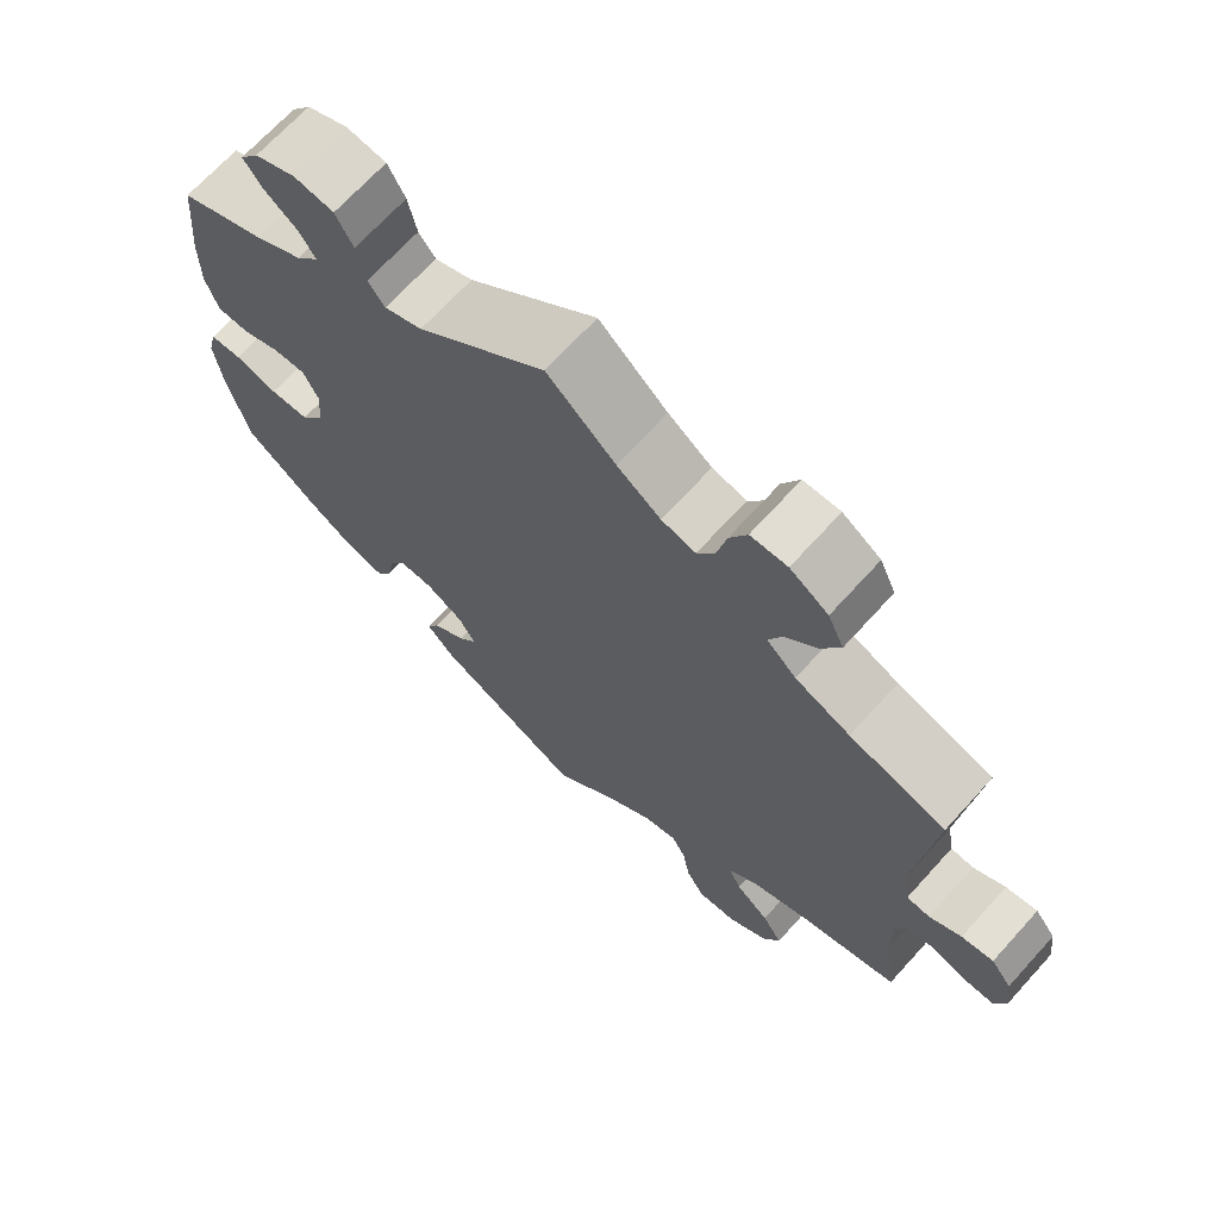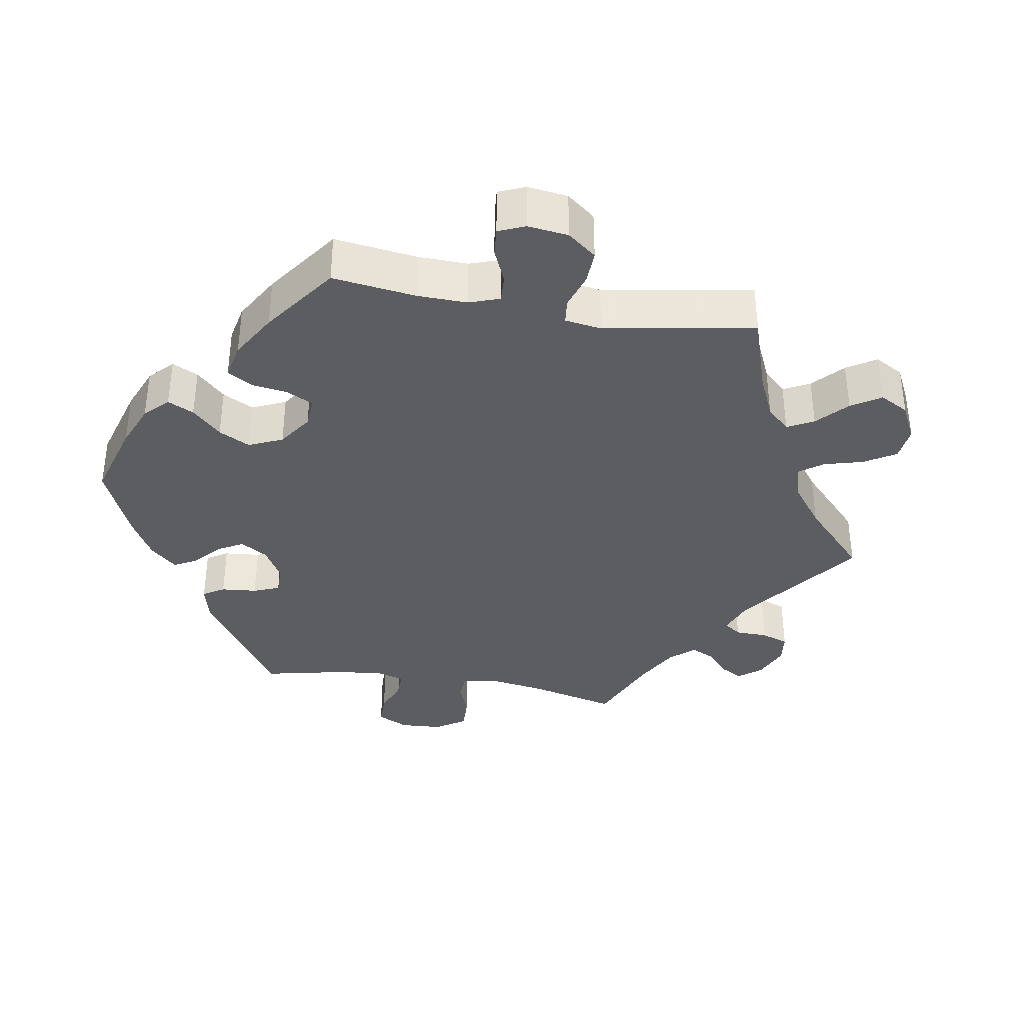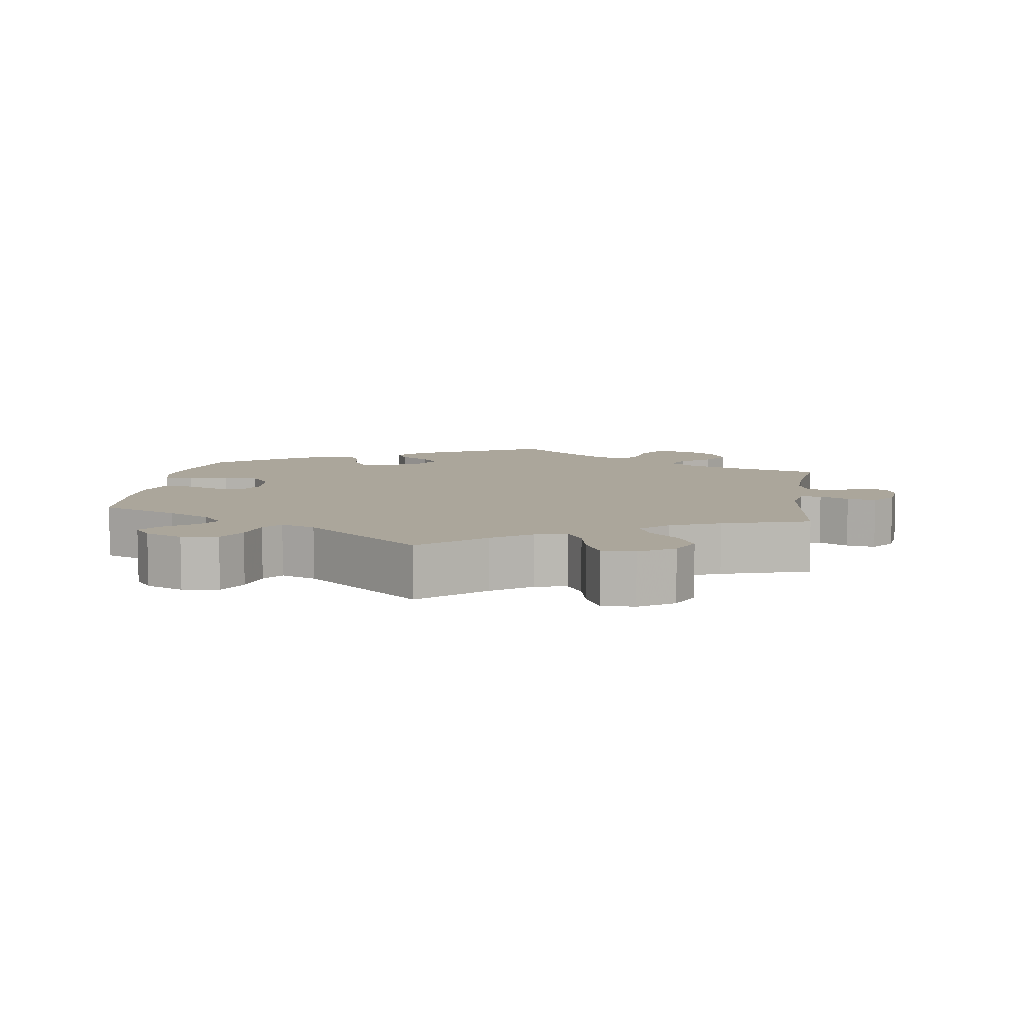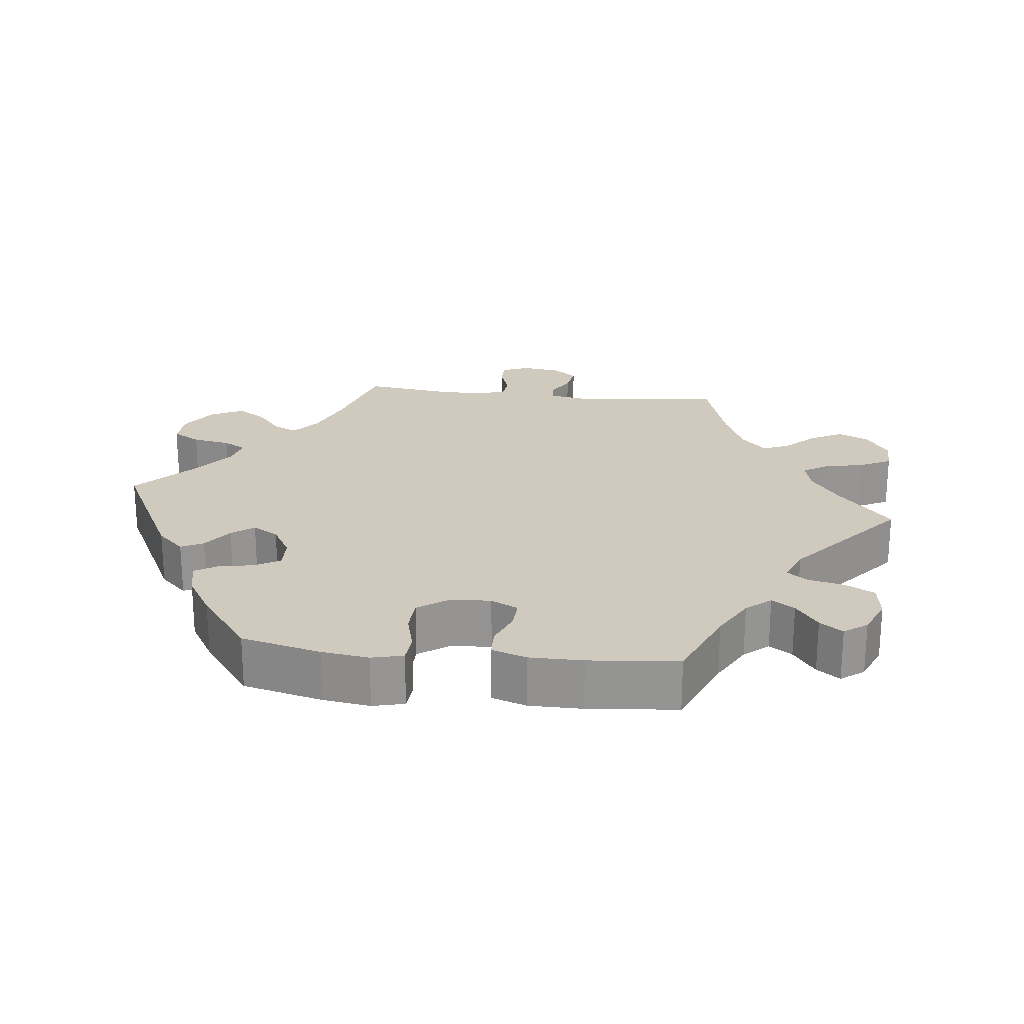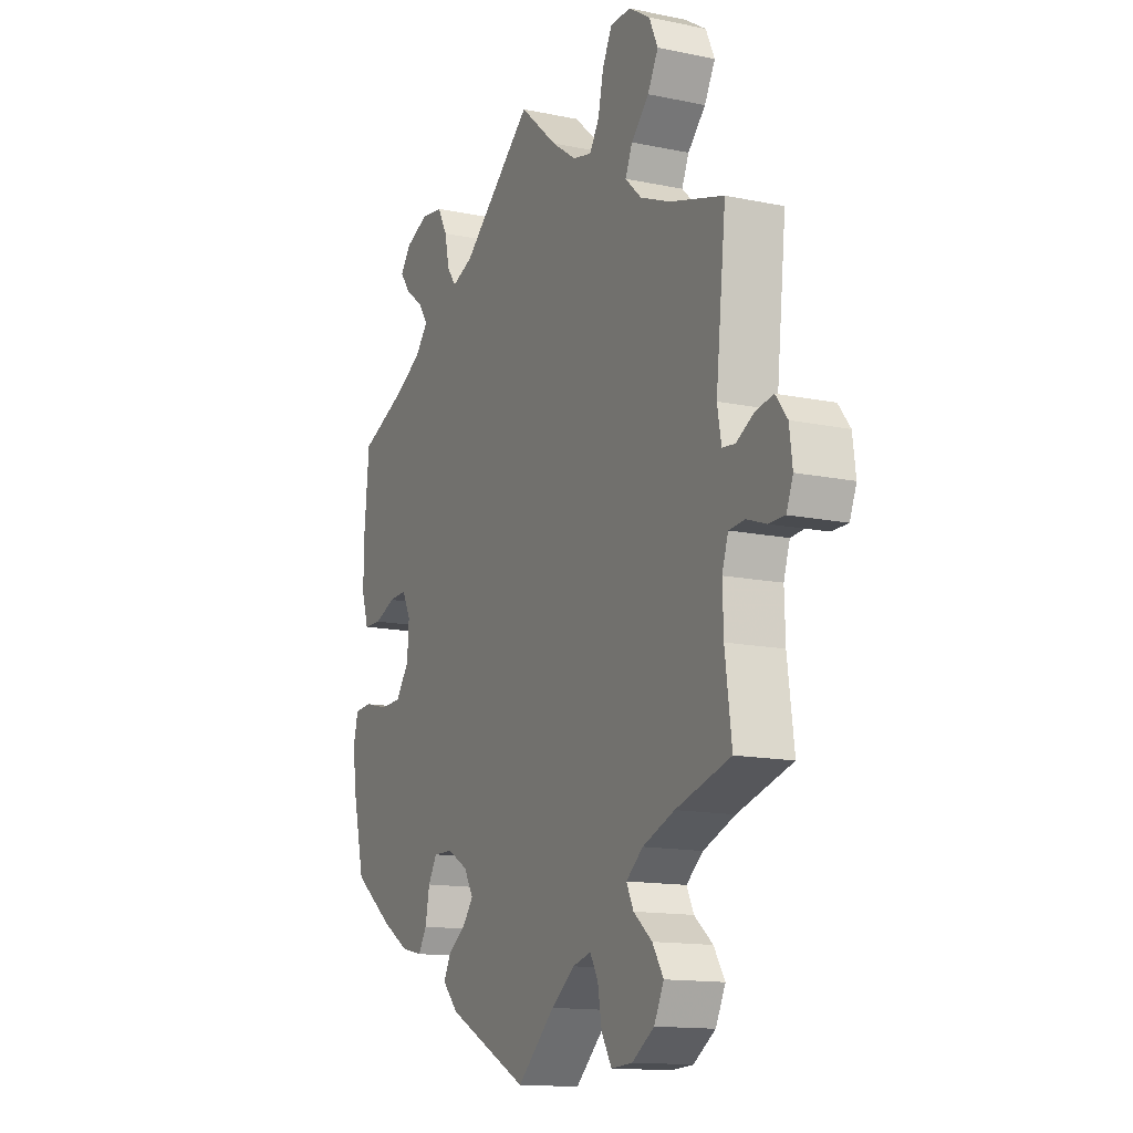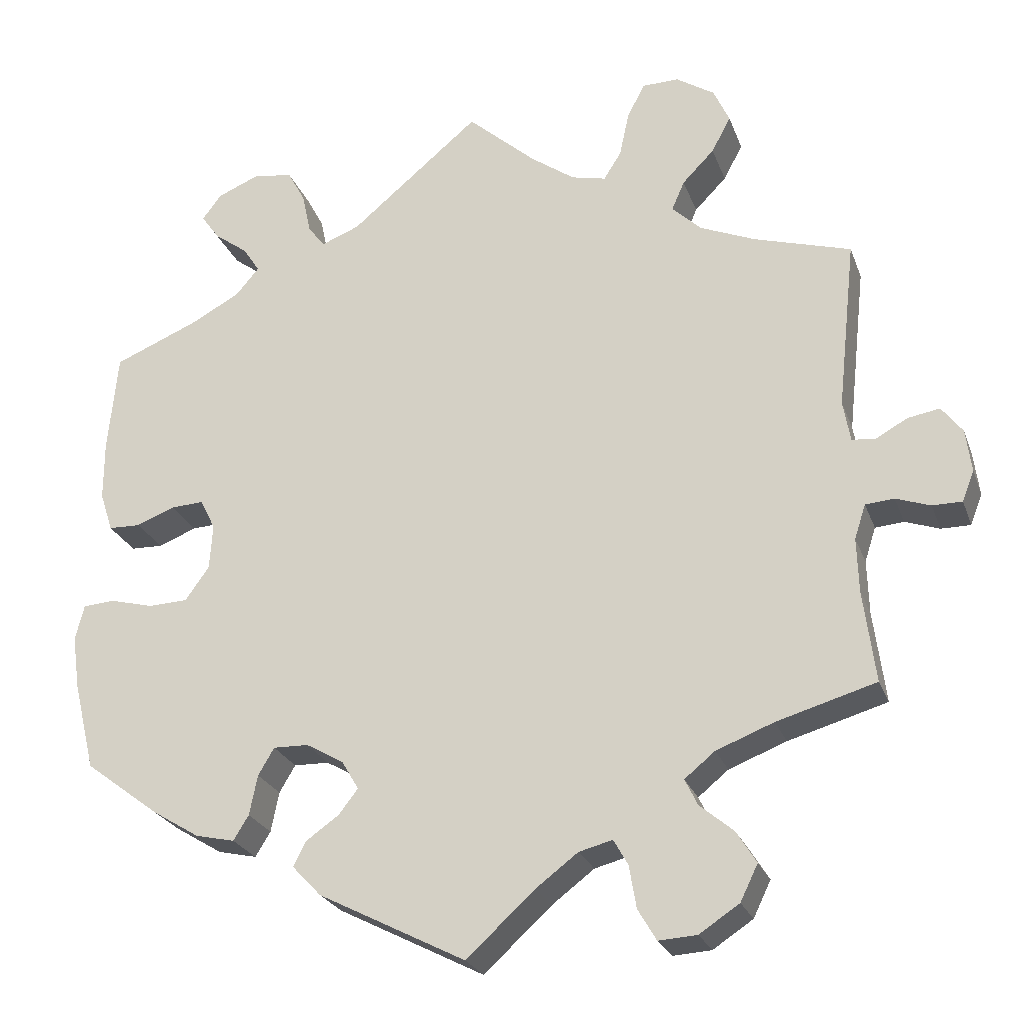
<metadata>
{"format":"obj","ext":"obj","renderer":"f3d","projection":"perspective","resolution":1024,"background":"white","views":[{"elev":68.8,"azim":42.2,"up":"+Z"},{"elev":-36.1,"azim":-39.9,"up":"+Y"},{"elev":7.9,"azim":8.1,"up":"+Y"},{"elev":22.8,"azim":-83.4,"up":"+Y"},{"elev":-13.8,"azim":64.9,"up":"+Z"},{"elev":-24.7,"azim":17.3,"up":"+Z"}]}
</metadata>
<code>
v 0.478 0.07 0.076
v 0.487 0.07 0.025
v 0.516 0.07 0.022
v 0.556 0.07 0.044
v 0.596 0.07 0.051
v 0.622 0.07 0.017
v 0.629 0.07 -0.037
v 0.614 0.07 -0.075
v 0.577 0.07 -0.075
v 0.534 0.07 -0.06
v 0.498 0.07 -0.063
v 0.484 0.07 -0.106
v 0.486 0.07 -0.174
v 0.501 0.07 -0.289
v 0.377 0.07 -0.325
v 0.305 0.07 -0.353
v 0.267 0.07 -0.384
v 0.283 0.07 -0.417
v 0.325 0.07 -0.452
v 0.35 0.07 -0.492
v 0.328 0.07 -0.537
v 0.278 0.07 -0.57
v 0.23 0.07 -0.573
v 0.207 0.07 -0.534
v 0.198 0.07 -0.481
v 0.18 0.07 -0.449
v 0.138 0.07 -0.46
v 0.085 0.07 -0.5
v 0 0.07 -0.578
v -0.184 0.07 -0.484
v -0.22 0.07 -0.446
v -0.204 0.07 -0.415
v -0.163 0.07 -0.386
v -0.139 0.07 -0.355
v -0.16 0.07 -0.319
v -0.207 0.07 -0.292
v -0.251 0.07 -0.291
v -0.271 0.07 -0.325
v -0.281 0.07 -0.375
v -0.3 0.07 -0.406
v -0.349 0.07 -0.395
v -0.408 0.07 -0.359
v -0.501 0.07 -0.289
v -0.528 0.07 -0.178
v -0.537 0.07 -0.112
v -0.526 0.07 -0.068
v -0.486 0.07 -0.065
v -0.432 0.07 -0.079
v -0.383 0.07 -0.077
v -0.353 0.07 -0.035
v -0.349 0.07 0.022
v -0.368 0.07 0.06
v -0.409 0.07 0.058
v -0.457 0.07 0.039
v -0.497 0.07 0.04
v -0.513 0.07 0.089
v -0.513 0.07 0.163
v -0.501 0.07 0.288
v -0.393 0.07 0.333
v -0.333 0.07 0.366
v -0.304 0.07 0.4
v -0.325 0.07 0.432
v -0.367 0.07 0.463
v -0.39 0.07 0.495
v -0.366 0.07 0.527
v -0.314 0.07 0.549
v -0.264 0.07 0.542
v -0.242 0.07 0.501
v -0.231 0.07 0.45
v -0.21 0.07 0.422
v -0.162 0.07 0.441
v 0 0.07 0.577
v 0.086 0.07 0.501
v 0.141 0.07 0.462
v 0.184 0.07 0.452
v 0.206 0.07 0.487
v 0.218 0.07 0.543
v 0.24 0.07 0.586
v 0.286 0.07 0.587
v 0.334 0.07 0.556
v 0.354 0.07 0.512
v 0.33 0.07 0.467
v 0.29 0.07 0.426
v 0.274 0.07 0.389
v 0.311 0.07 0.354
v 0.38 0.07 0.325
v 0.501 0.07 0.289
v 0.478 0 0.076
v 0.487 0 0.025
v 0.516 0 0.022
v 0.556 0 0.044
v 0.596 0 0.051
v 0.622 0 0.017
v 0.629 0 -0.037
v 0.614 0 -0.075
v 0.577 0 -0.075
v 0.534 0 -0.06
v 0.498 0 -0.063
v 0.484 0 -0.106
v 0.486 0 -0.174
v 0.501 0 -0.289
v 0.377 0 -0.325
v 0.305 0 -0.353
v 0.267 0 -0.384
v 0.283 0 -0.417
v 0.325 0 -0.452
v 0.35 0 -0.492
v 0.328 0 -0.537
v 0.278 0 -0.57
v 0.23 0 -0.573
v 0.207 0 -0.534
v 0.198 0 -0.481
v 0.18 0 -0.449
v 0.138 0 -0.46
v 0.085 0 -0.5
v 0 0 -0.578
v -0.184 0 -0.484
v -0.22 0 -0.446
v -0.204 0 -0.415
v -0.163 0 -0.386
v -0.139 0 -0.355
v -0.16 0 -0.319
v -0.207 0 -0.292
v -0.251 0 -0.291
v -0.271 0 -0.325
v -0.281 0 -0.375
v -0.3 0 -0.406
v -0.349 0 -0.395
v -0.408 0 -0.359
v -0.501 0 -0.289
v -0.528 0 -0.178
v -0.537 0 -0.112
v -0.526 0 -0.068
v -0.486 0 -0.065
v -0.432 0 -0.079
v -0.383 0 -0.077
v -0.353 0 -0.035
v -0.349 0 0.022
v -0.368 0 0.06
v -0.409 0 0.058
v -0.457 0 0.039
v -0.497 0 0.04
v -0.513 0 0.089
v -0.513 0 0.163
v -0.501 0 0.288
v -0.393 0 0.333
v -0.333 0 0.366
v -0.304 0 0.4
v -0.325 0 0.432
v -0.367 0 0.463
v -0.39 0 0.495
v -0.366 0 0.527
v -0.314 0 0.549
v -0.264 0 0.542
v -0.242 0 0.501
v -0.231 0 0.45
v -0.21 0 0.422
v -0.162 0 0.441
v 0 0 0.577
v 0.086 0 0.501
v 0.141 0 0.462
v 0.184 0 0.452
v 0.206 0 0.487
v 0.218 0 0.543
v 0.24 0 0.586
v 0.286 0 0.587
v 0.334 0 0.556
v 0.354 0 0.512
v 0.33 0 0.467
v 0.29 0 0.426
v 0.274 0 0.389
v 0.311 0 0.354
v 0.38 0 0.325
v 0.501 0 0.289
f 86 87 1
f 85 86 1 2
f 84 85 2
f 80 81 82 83
f 80 83 84
f 79 80 84
f 76 77 78 79
f 75 76 79 84
f 74 75 84 2
f 71 72 73
f 70 71 73 74
f 66 67 68 69
f 66 69 70
f 65 66 70
f 62 63 64 65
f 61 62 65 70
f 60 61 70 74
f 56 57 58 59
f 53 54 55 56
f 52 53 56 59
f 51 52 59 60
f 45 46 47 48
f 45 48 49
f 44 45 49
f 43 44 49
f 42 43 49 50
f 38 39 40 41
f 37 38 41 42
f 30 31 32 33
f 28 29 30 33
f 27 28 33 34
f 26 27 34 35
f 22 23 24 25
f 22 25 26
f 21 22 26
f 18 19 20 21
f 17 18 21 26
f 16 17 26 35
f 13 14 15
f 12 13 15 16
f 11 12 16 35
f 7 8 9 10
f 7 10 11
f 6 7 11
f 3 4 5 6
f 3 6 11 35
f 51 60 74 2
f 37 42 50
f 36 37 50 51
f 35 36 51
f 2 3 35 51
f 88 174 173
f 89 88 173 172
f 89 172 171
f 170 169 168 167
f 171 170 167
f 171 167 166
f 166 165 164 163
f 171 166 163 162
f 89 171 162 161
f 160 159 158
f 161 160 158 157
f 156 155 154 153
f 157 156 153
f 157 153 152
f 152 151 150 149
f 157 152 149 148
f 161 157 148 147
f 146 145 144 143
f 143 142 141 140
f 146 143 140 139
f 147 146 139 138
f 135 134 133 132
f 136 135 132
f 136 132 131
f 136 131 130
f 137 136 130 129
f 128 127 126 125
f 129 128 125 124
f 120 119 118 117
f 120 117 116 115
f 121 120 115 114
f 122 121 114 113
f 112 111 110 109
f 113 112 109
f 113 109 108
f 108 107 106 105
f 113 108 105 104
f 122 113 104 103
f 102 101 100
f 103 102 100 99
f 122 103 99 98
f 97 96 95 94
f 98 97 94
f 98 94 93
f 93 92 91 90
f 122 98 93 90
f 89 161 147 138
f 137 129 124
f 138 137 124 123
f 138 123 122
f 138 122 90 89
f 1 88 89 2
f 2 89 90 3
f 3 90 91 4
f 4 91 92 5
f 5 92 93 6
f 6 93 94 7
f 7 94 95 8
f 8 95 96 9
f 9 96 97 10
f 10 97 98 11
f 11 98 99 12
f 12 99 100 13
f 13 100 101 14
f 14 101 102 15
f 15 102 103 16
f 16 103 104 17
f 17 104 105 18
f 18 105 106 19
f 19 106 107 20
f 20 107 108 21
f 21 108 109 22
f 22 109 110 23
f 23 110 111 24
f 24 111 112 25
f 25 112 113 26
f 26 113 114 27
f 27 114 115 28
f 28 115 116 29
f 29 116 117 30
f 30 117 118 31
f 31 118 119 32
f 32 119 120 33
f 33 120 121 34
f 34 121 122 35
f 35 122 123 36
f 36 123 124 37
f 37 124 125 38
f 38 125 126 39
f 39 126 127 40
f 40 127 128 41
f 41 128 129 42
f 42 129 130 43
f 43 130 131 44
f 44 131 132 45
f 45 132 133 46
f 46 133 134 47
f 47 134 135 48
f 48 135 136 49
f 49 136 137 50
f 50 137 138 51
f 51 138 139 52
f 52 139 140 53
f 53 140 141 54
f 54 141 142 55
f 55 142 143 56
f 56 143 144 57
f 57 144 145 58
f 58 145 146 59
f 59 146 147 60
f 60 147 148 61
f 61 148 149 62
f 62 149 150 63
f 63 150 151 64
f 64 151 152 65
f 65 152 153 66
f 66 153 154 67
f 67 154 155 68
f 68 155 156 69
f 69 156 157 70
f 70 157 158 71
f 71 158 159 72
f 72 159 160 73
f 73 160 161 74
f 74 161 162 75
f 75 162 163 76
f 76 163 164 77
f 77 164 165 78
f 78 165 166 79
f 79 166 167 80
f 80 167 168 81
f 81 168 169 82
f 82 169 170 83
f 83 170 171 84
f 84 171 172 85
f 85 172 173 86
f 86 173 174 87
f 87 174 88 1

</code>
